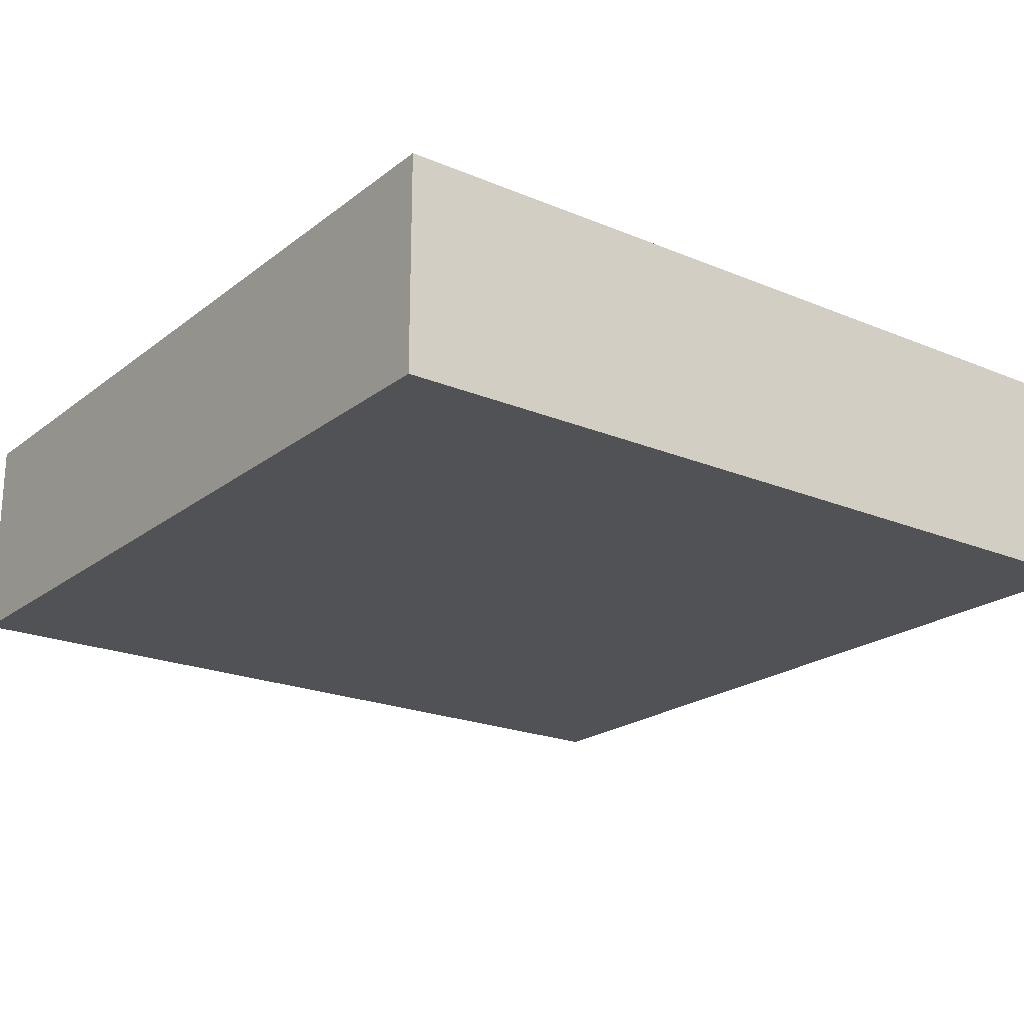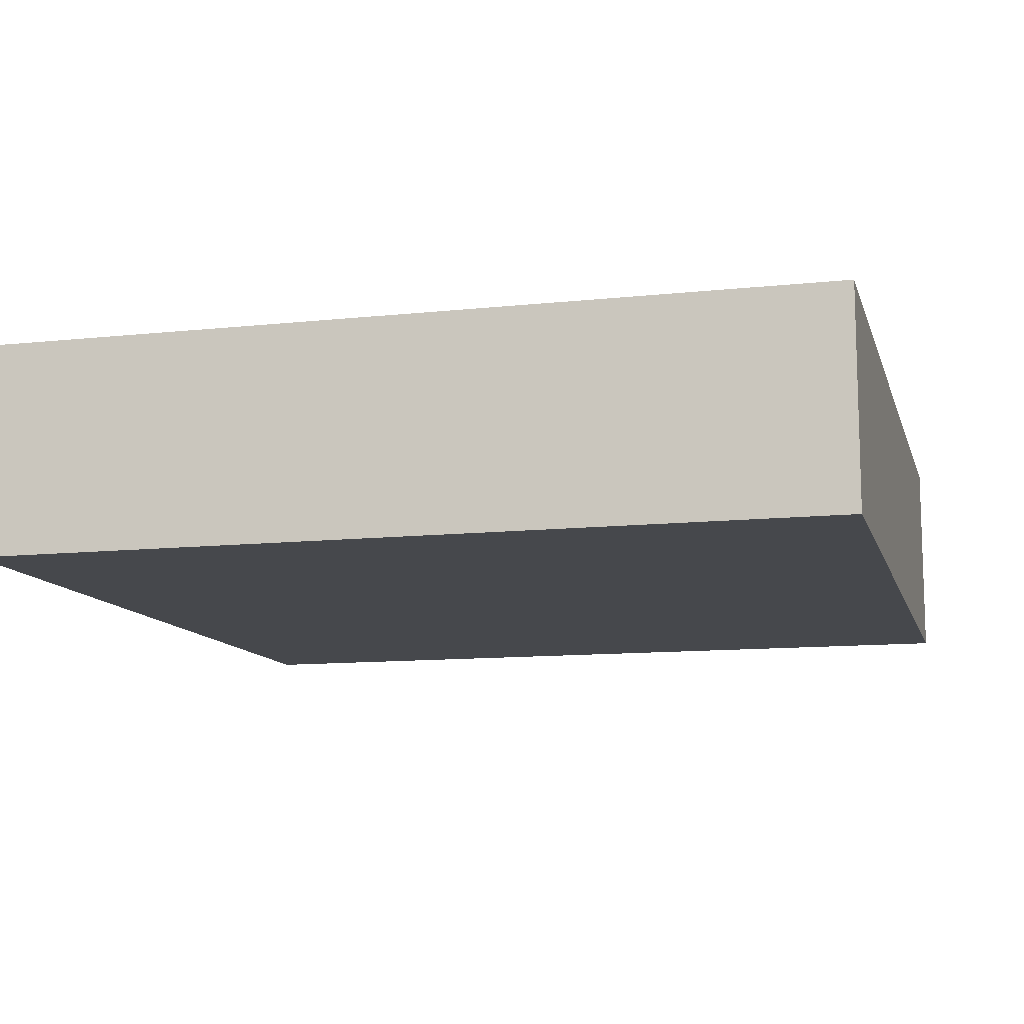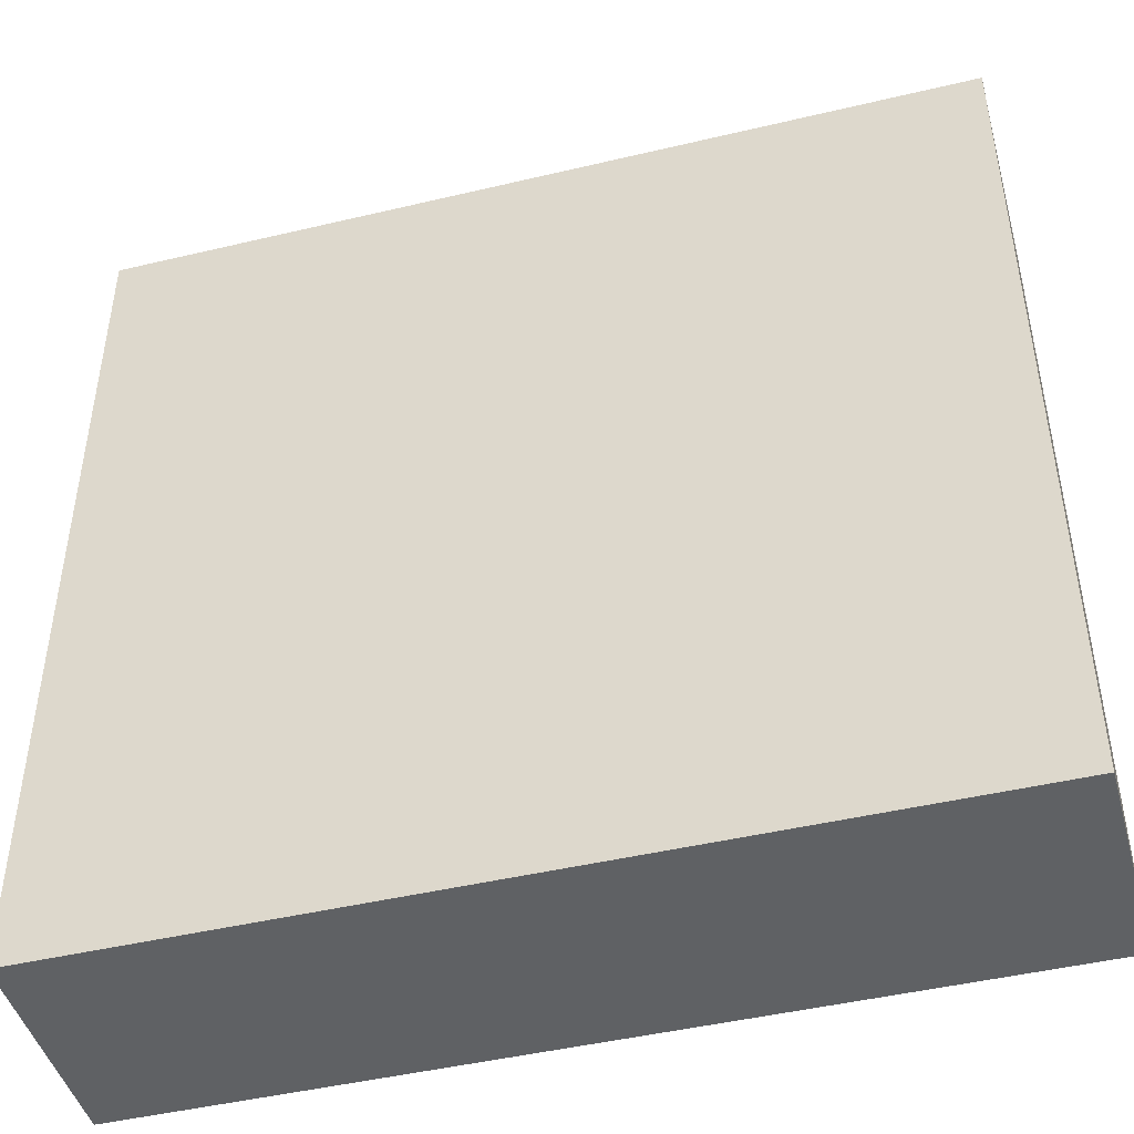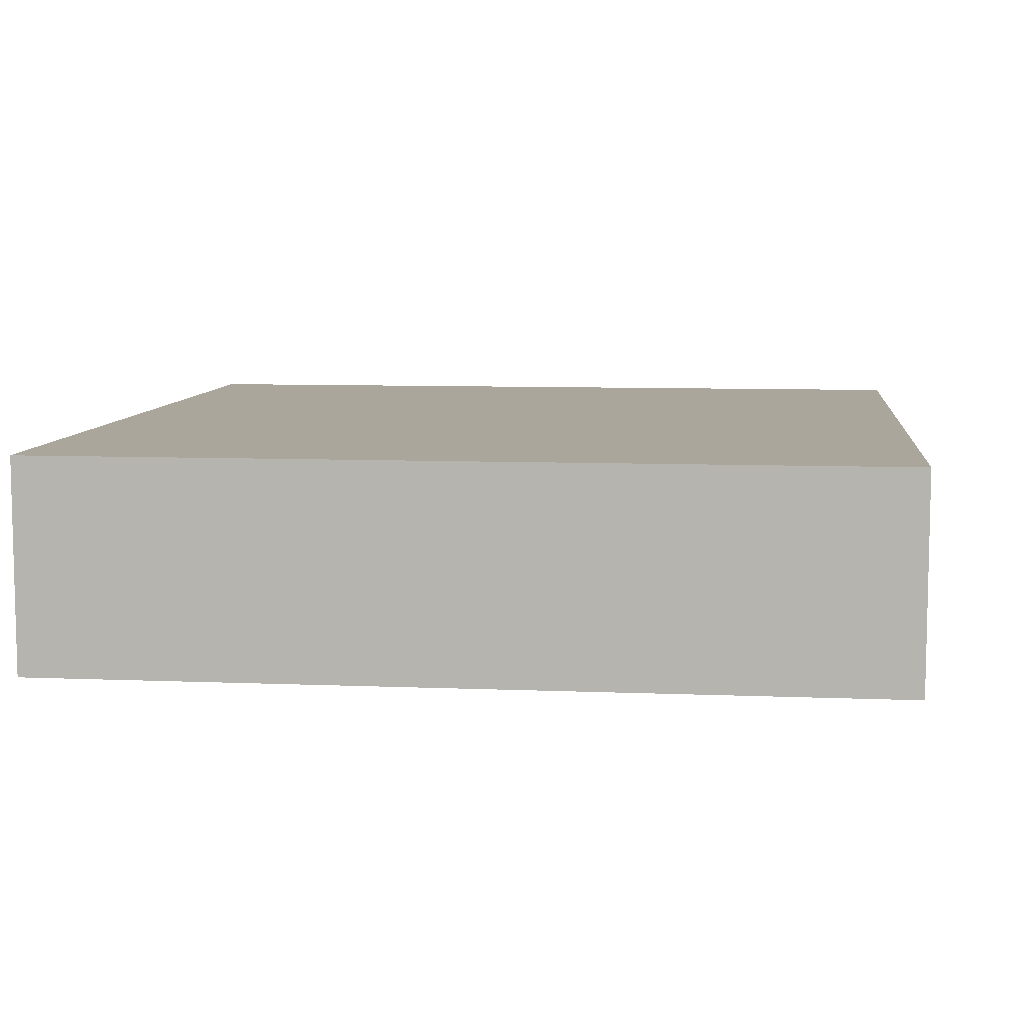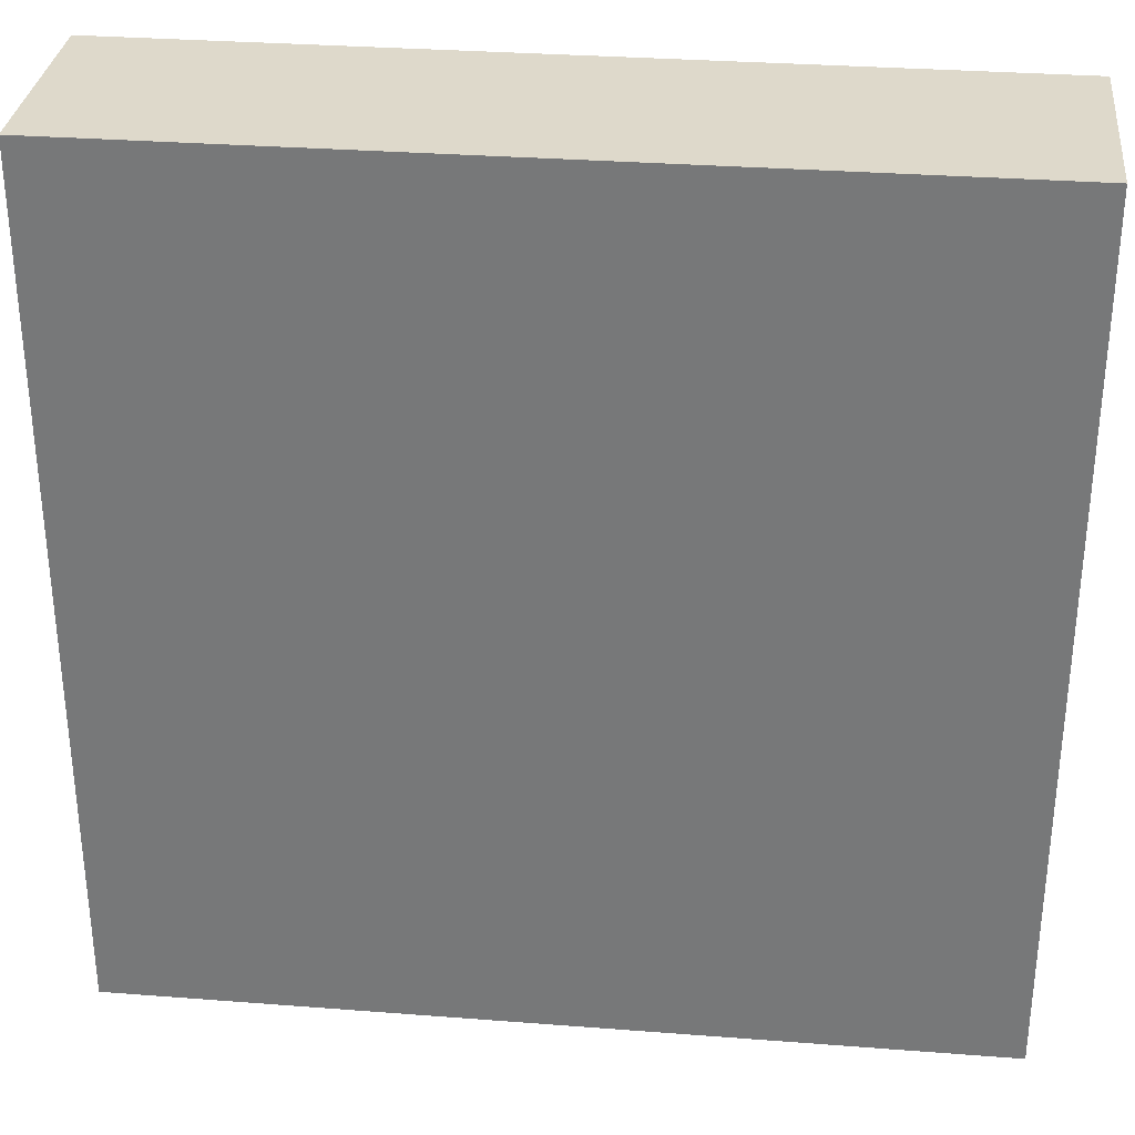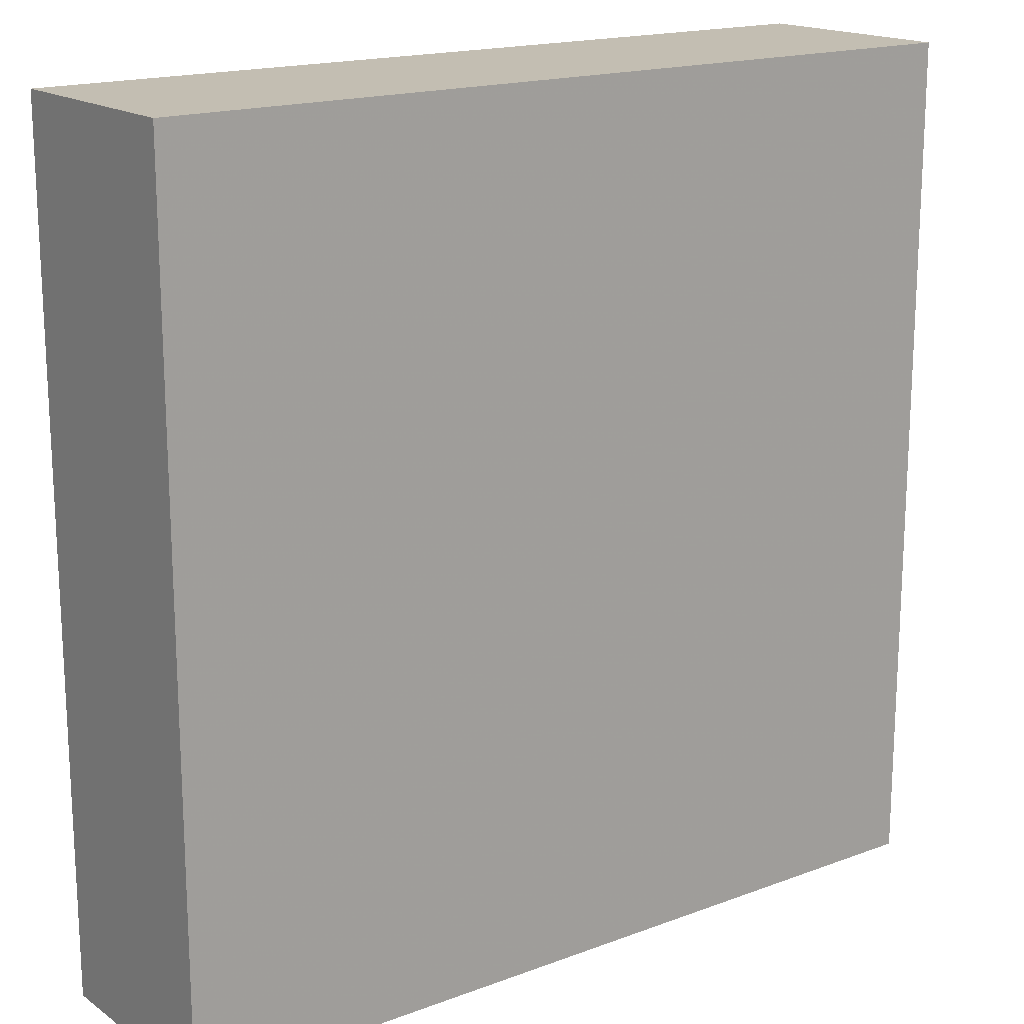
<metadata>
{"format":"obj","ext":"obj","renderer":"f3d","projection":"perspective","resolution":1024,"background":"white","views":[{"elev":-21.2,"azim":-126.7,"up":"+Z"},{"elev":-11.4,"azim":-75.4,"up":"+Z"},{"elev":-45.7,"azim":-164.7,"up":"+Y"},{"elev":8.0,"azim":-173.5,"up":"+Z"},{"elev":31.7,"azim":-173.8,"up":"+Y"},{"elev":17.3,"azim":143.4,"up":"+Y"}]}
</metadata>
<code>
v -800 -1344 280
v -864 -1344 264
v -800 -1344 264
v -864 -1344 280
v -864 -1280 280
v -800 -1280 264
v -864 -1280 264
v -800 -1280 280
f 1 2 3
f 1 4 2
f 5 6 7
f 5 8 6
f 8 3 6
f 8 1 3
f 4 7 2
f 4 5 7
f 7 3 2
f 7 6 3
f 4 8 5
f 4 1 8

</code>
